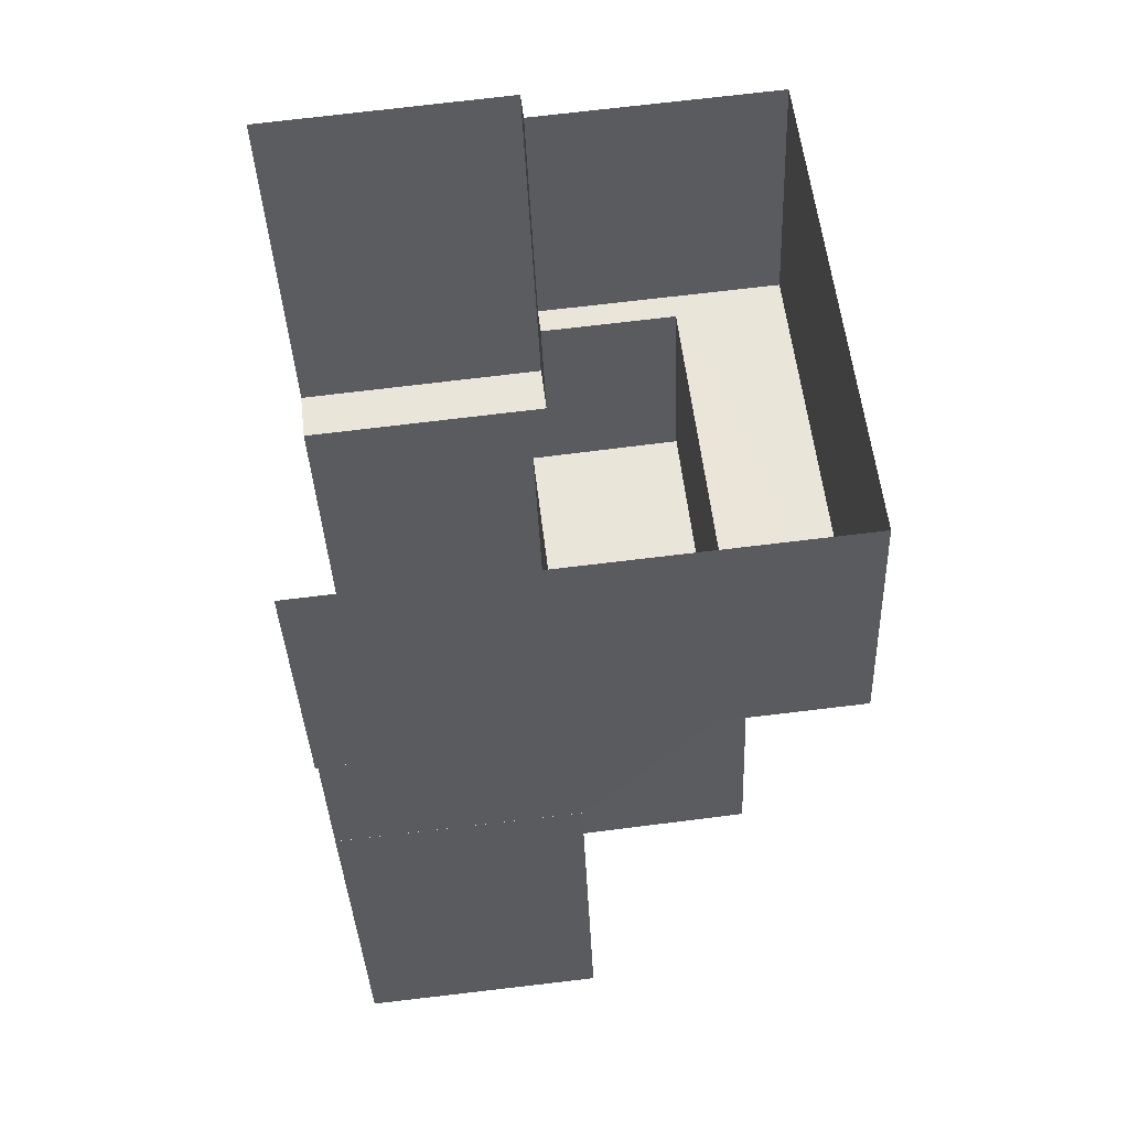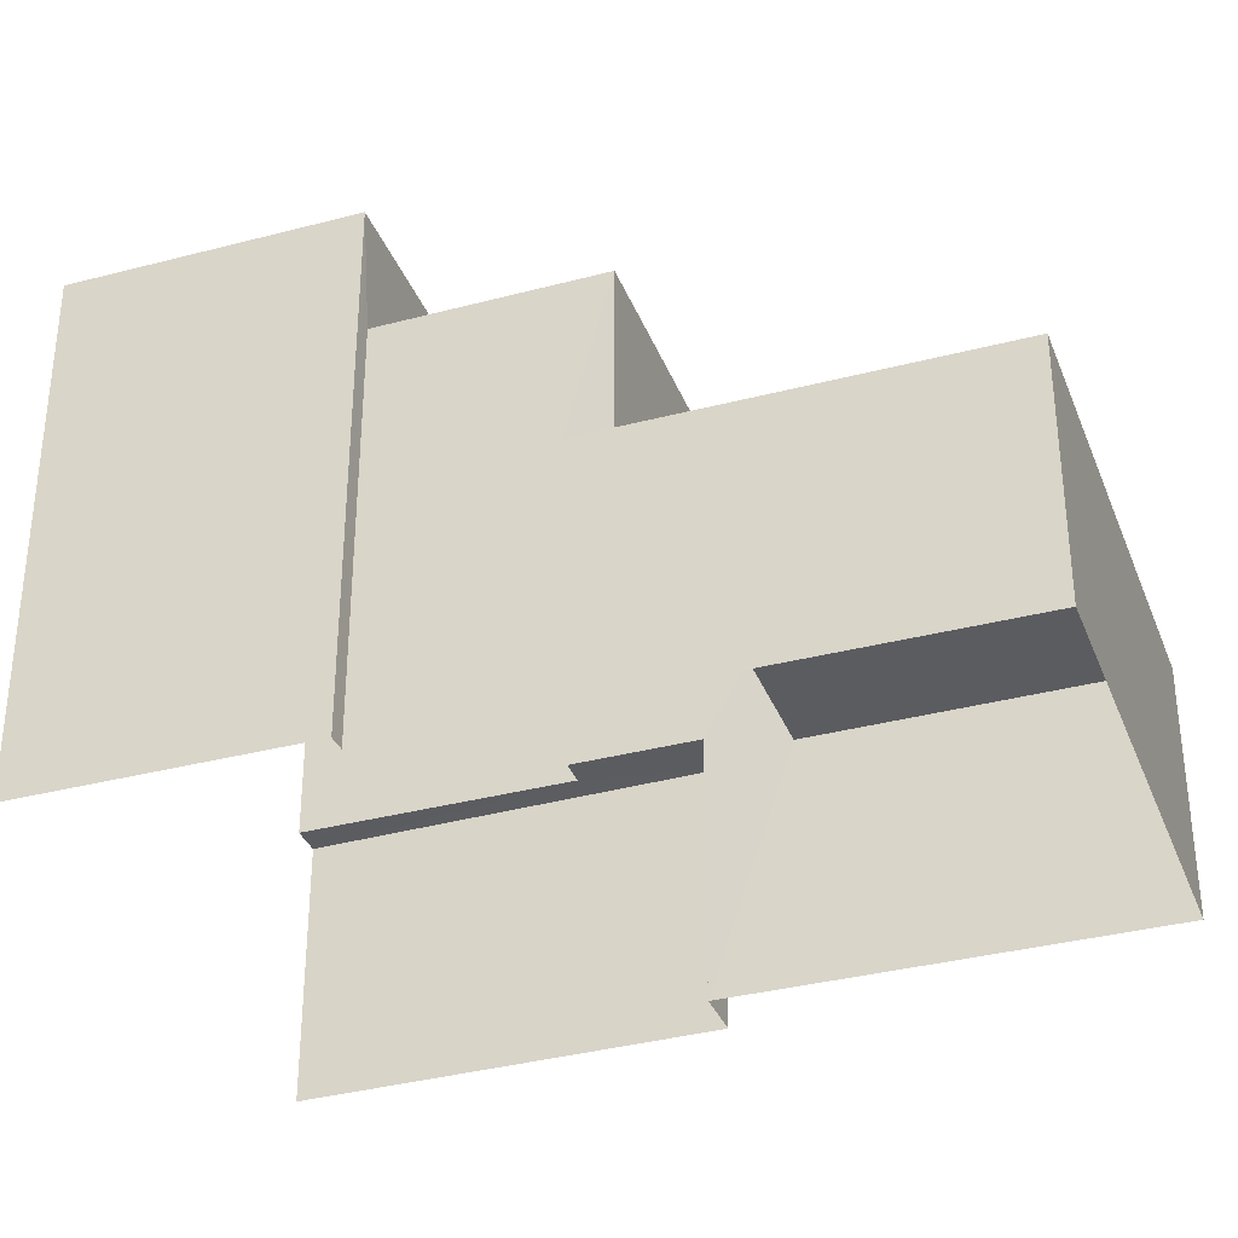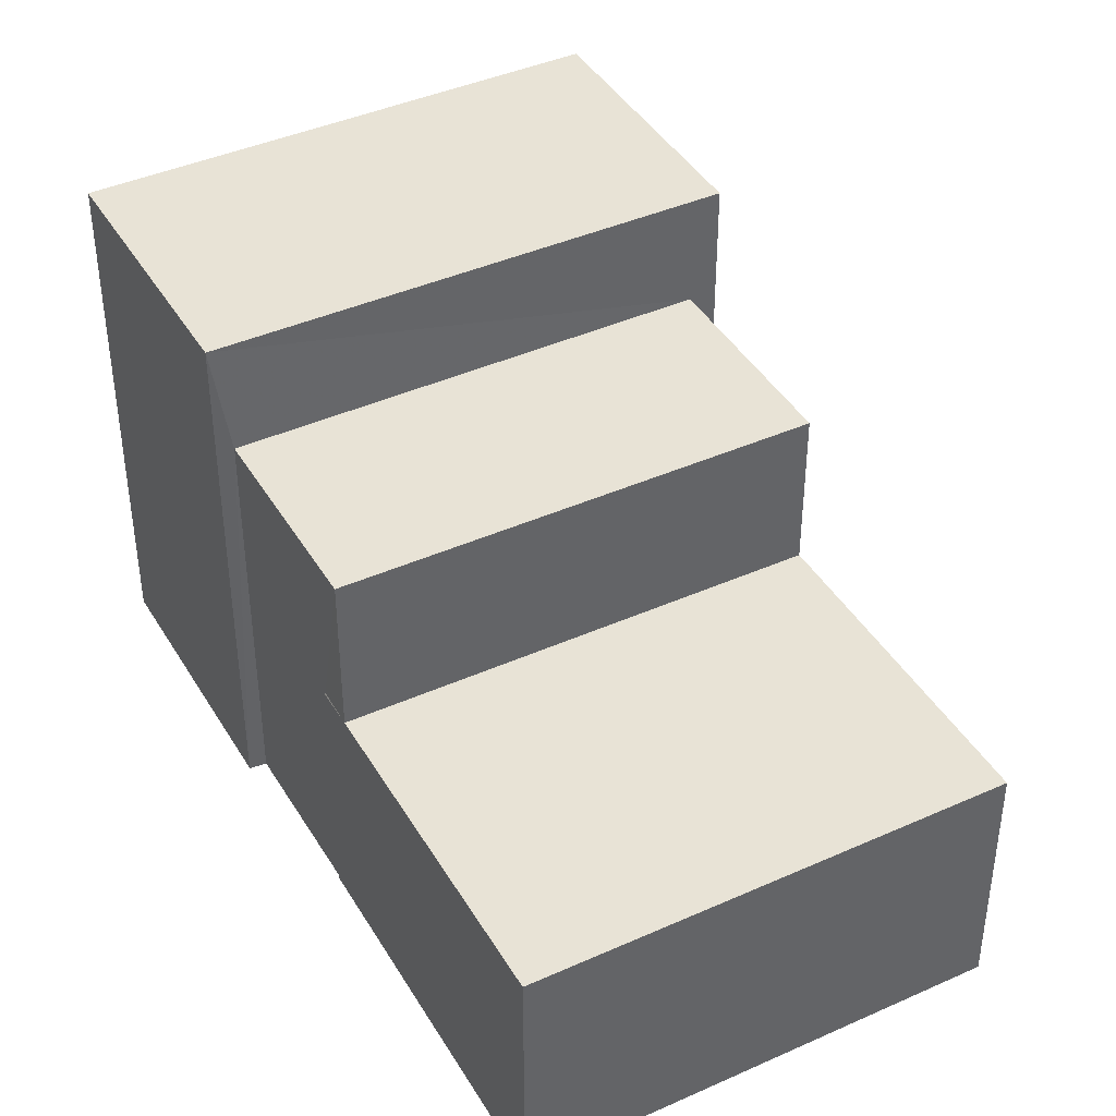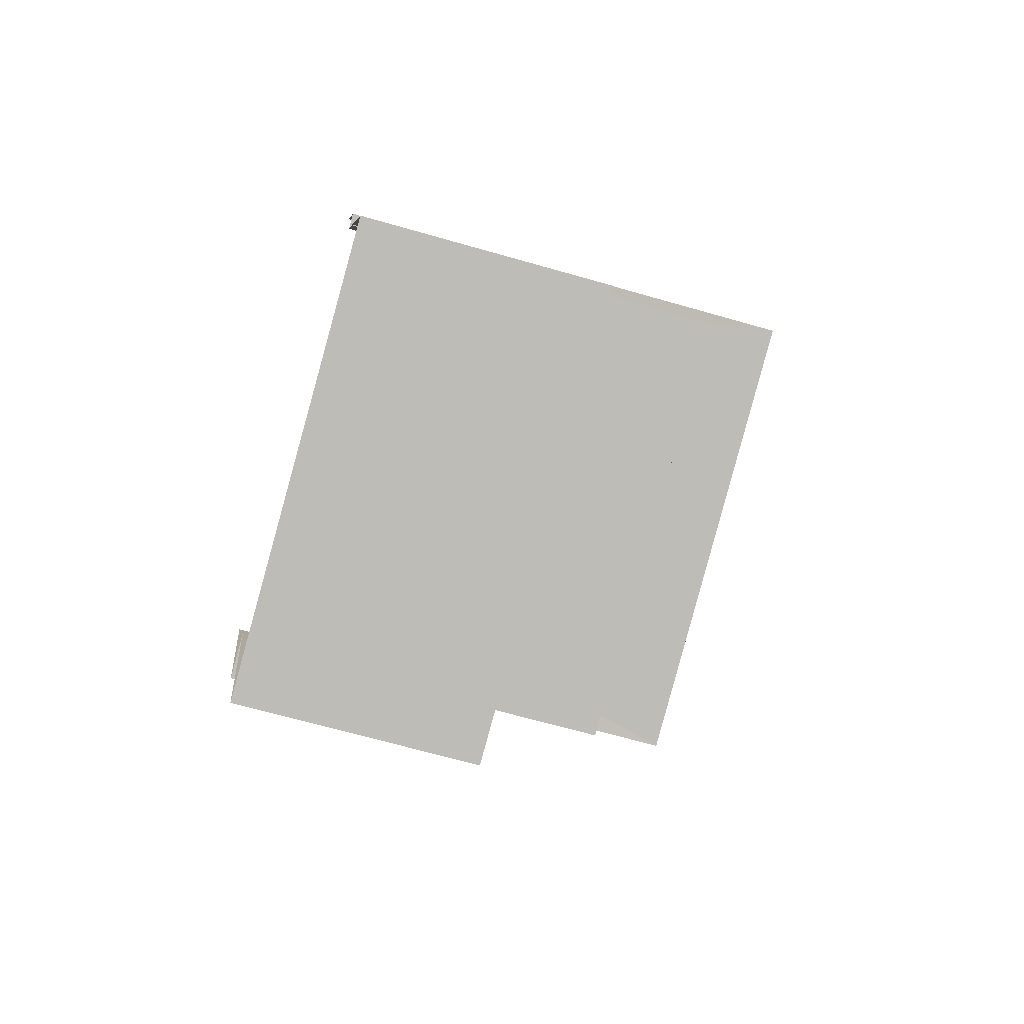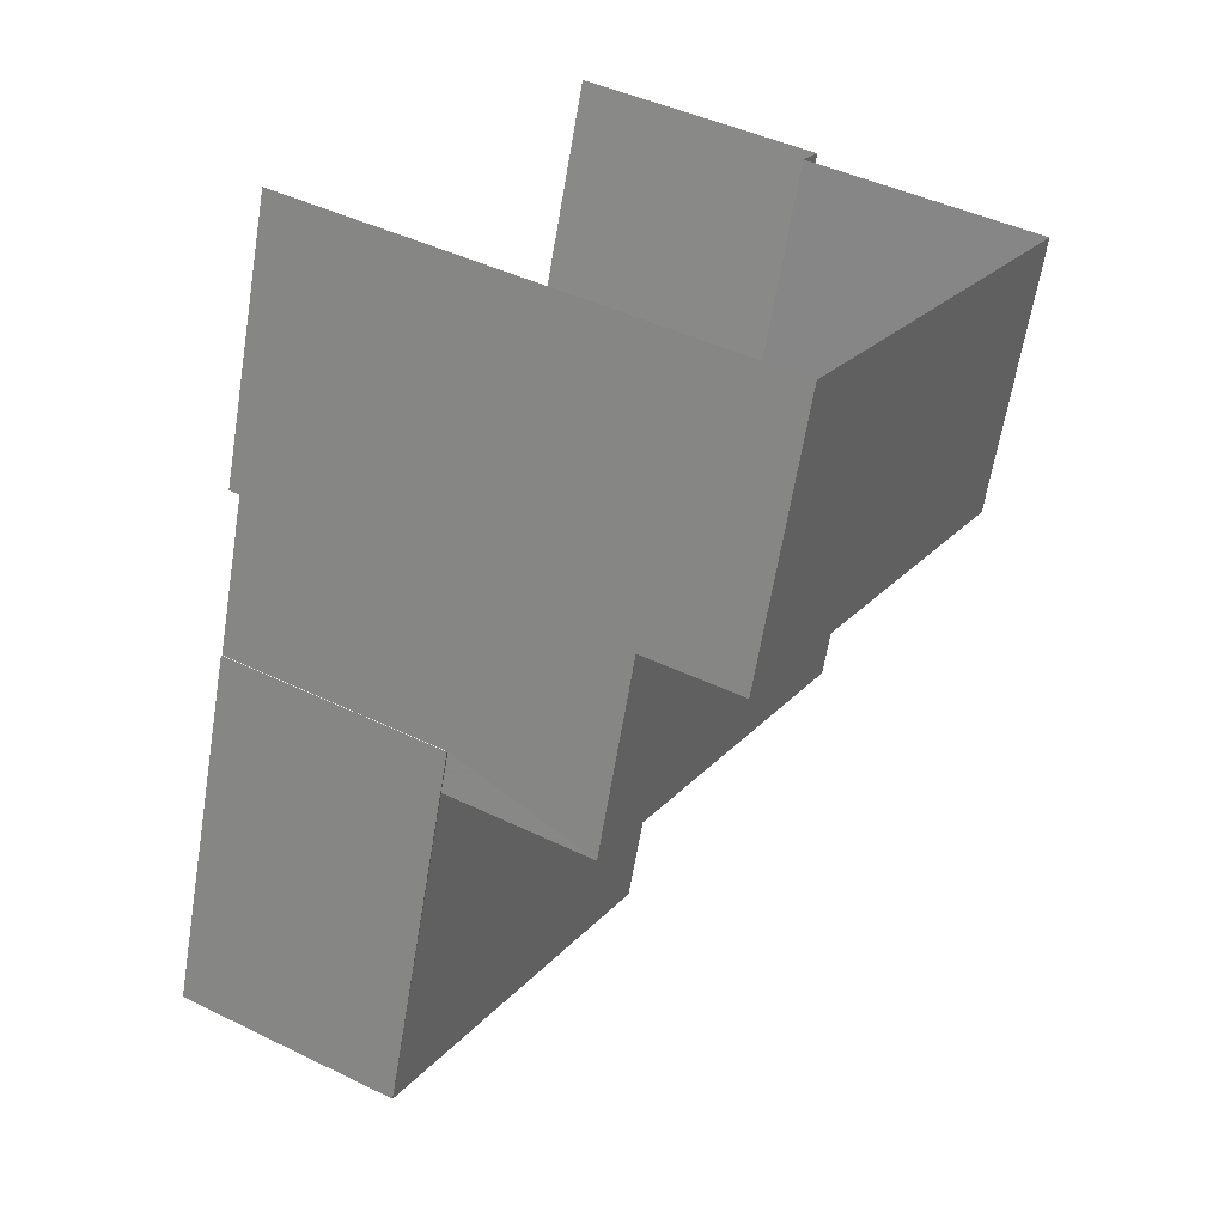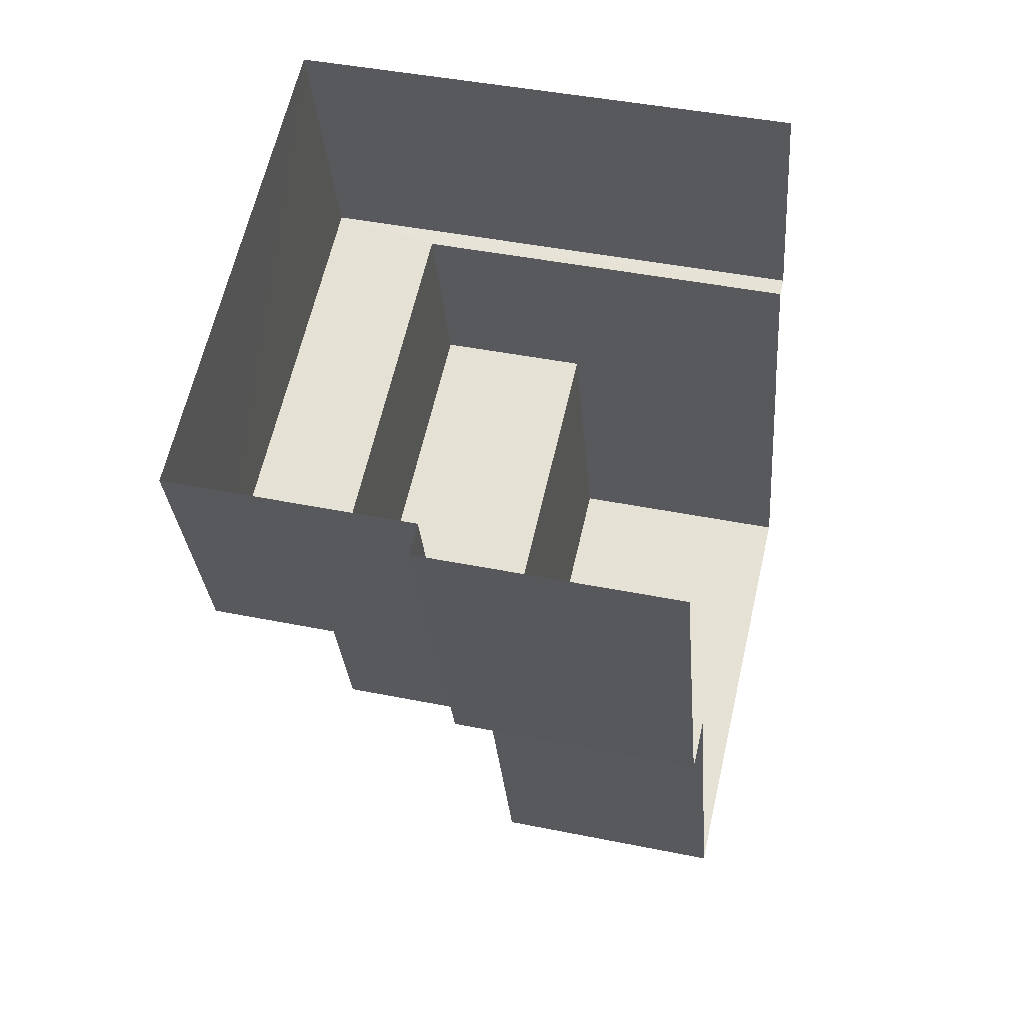
<metadata>
{"format":"obj","ext":"obj","renderer":"f3d","projection":"perspective","resolution":1024,"background":"white","views":[{"elev":74.2,"azim":-96.9,"up":"+Y"},{"elev":-34.6,"azim":-89.3,"up":"+Z"},{"elev":41.6,"azim":-47.2,"up":"+Z"},{"elev":-65.9,"azim":-106.2,"up":"+Y"},{"elev":43.1,"azim":-59.9,"up":"+Y"},{"elev":42.8,"azim":103.6,"up":"+Y"}]}
</metadata>
<code>
v -2.243e+05 -1.277e+05 15.11
v -2.243e+05 -1.277e+05 15.11
v -2.243e+05 -1.277e+05 15.11
v -2.243e+05 -1.277e+05 15.11
v -2.243e+05 -1.277e+05 15.11
v -2.243e+05 -1.277e+05 15.11
v -2.243e+05 -1.277e+05 15.11
v -2.243e+05 -1.277e+05 15.11
v -2.243e+05 -1.277e+05 15.11
v -2.243e+05 -1.277e+05 15.11
v -2.243e+05 -1.277e+05 19.46
v -2.243e+05 -1.277e+05 19.46
v -2.243e+05 -1.277e+05 19.46
v -2.243e+05 -1.277e+05 19.46
v -2.243e+05 -1.277e+05 19.46
v -2.243e+05 -1.277e+05 19.46
v -2.243e+05 -1.277e+05 19.79
v -2.243e+05 -1.277e+05 19.79
v -2.243e+05 -1.277e+05 19.79
v -2.243e+05 -1.277e+05 19.79
v -2.243e+05 -1.277e+05 19.79
v -2.243e+05 -1.277e+05 19.79
v -2.243e+05 -1.277e+05 24.32
v -2.243e+05 -1.277e+05 24.32
v -2.243e+05 -1.277e+05 24.32
v -2.243e+05 -1.277e+05 24.32
v -2.243e+05 -1.277e+05 22.3
v -2.243e+05 -1.277e+05 22.3
v -2.243e+05 -1.277e+05 22.3
v -2.243e+05 -1.277e+05 22.3
f 1 2 3
f 4 5 6
f 5 4 7
f 2 8 3
f 8 9 10
f 3 10 4
f 10 7 4
f 3 8 10
f 25 21 2
f 2 21 8
f 25 24 21
f 8 21 17
f 16 6 14
f 16 4 6
f 11 12 13
f 13 12 14
f 11 15 12
f 14 12 16
f 17 18 19
f 19 18 20
f 17 21 18
f 20 18 22
f 23 24 25
f 26 23 25
f 27 28 29
f 30 27 29
f 25 2 1
f 26 25 1
f 15 29 28
f 12 15 28
f 18 24 23
f 18 21 24
f 11 5 7
f 11 13 5
f 3 16 27
f 27 16 28
f 3 4 16
f 28 16 12
f 15 11 7
f 10 15 7
f 20 29 15
f 30 29 20
f 22 30 20
f 15 10 20
f 20 9 19
f 20 10 9
f 22 18 30
f 3 27 1
f 18 23 30
f 1 27 26
f 30 23 26
f 27 30 26
f 17 9 8
f 17 19 9
f 13 14 6
f 5 13 6

</code>
